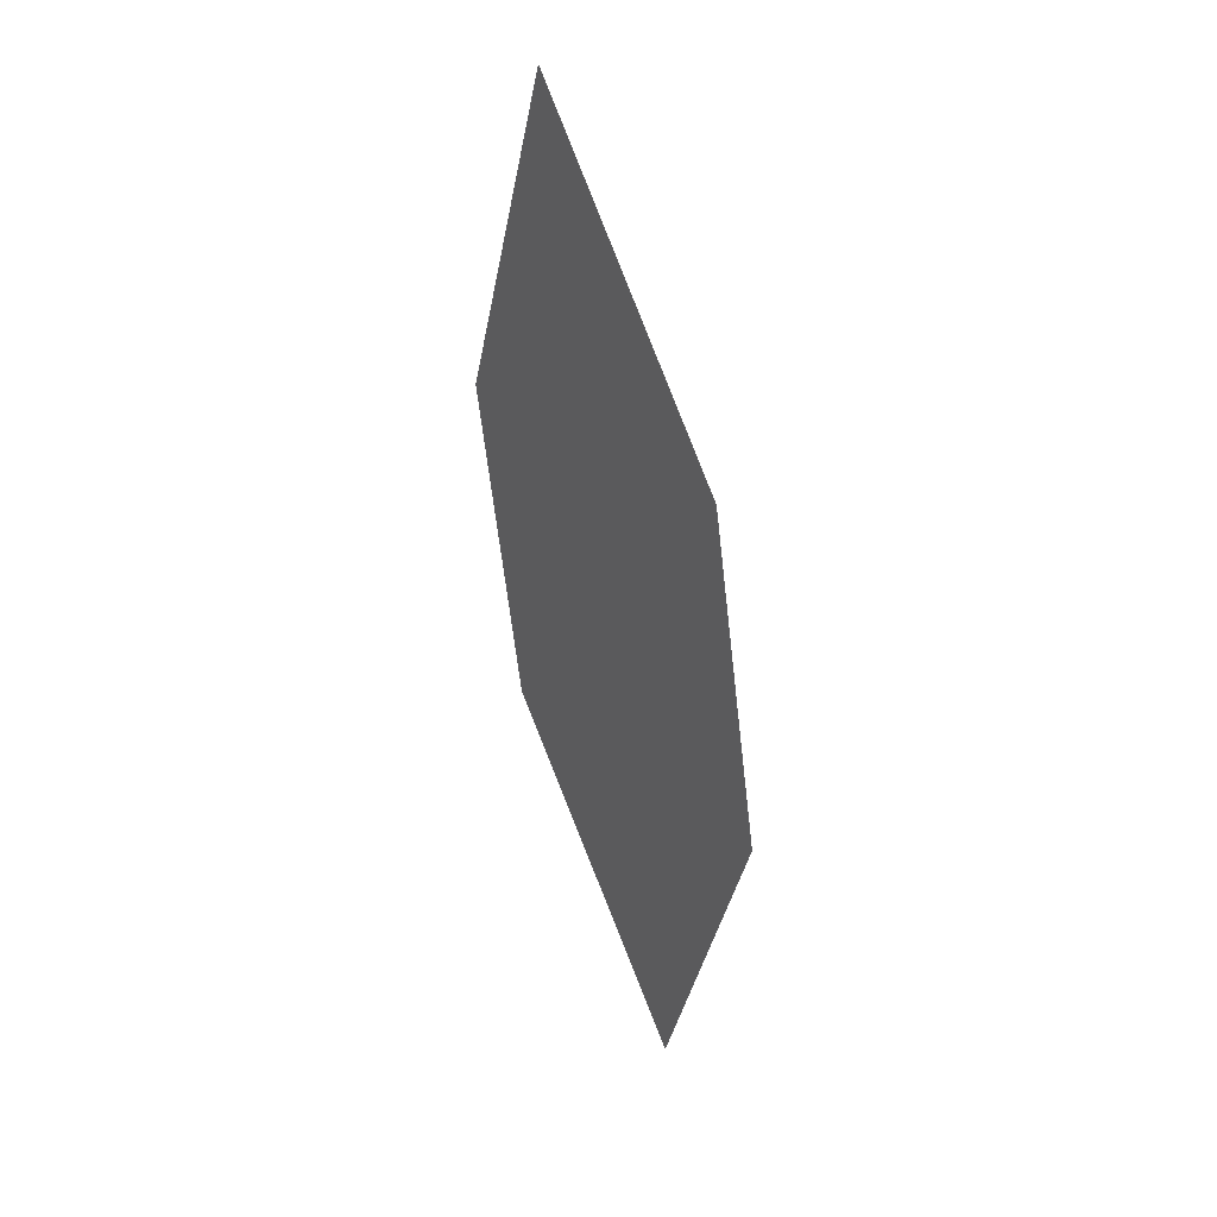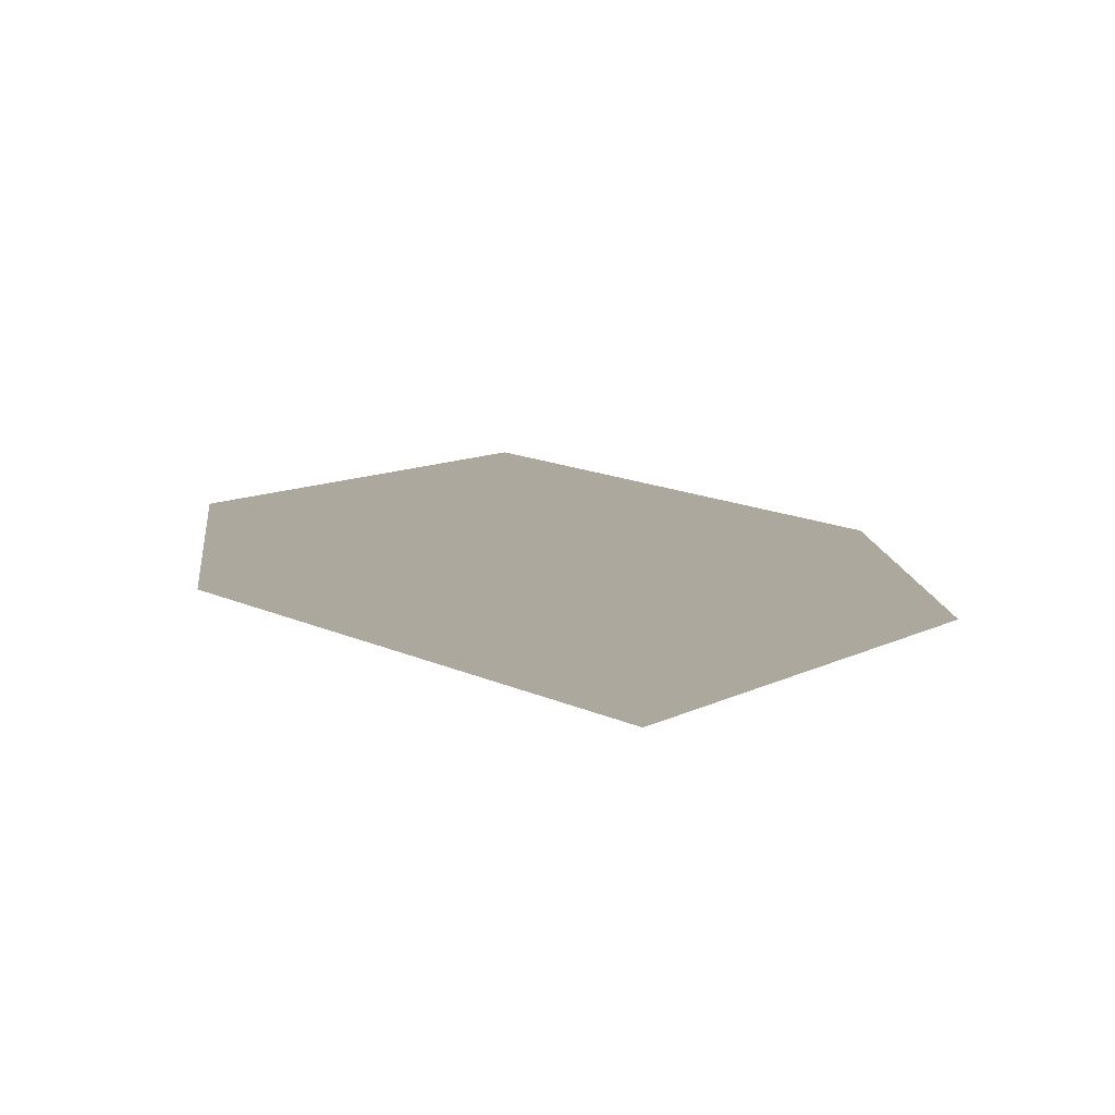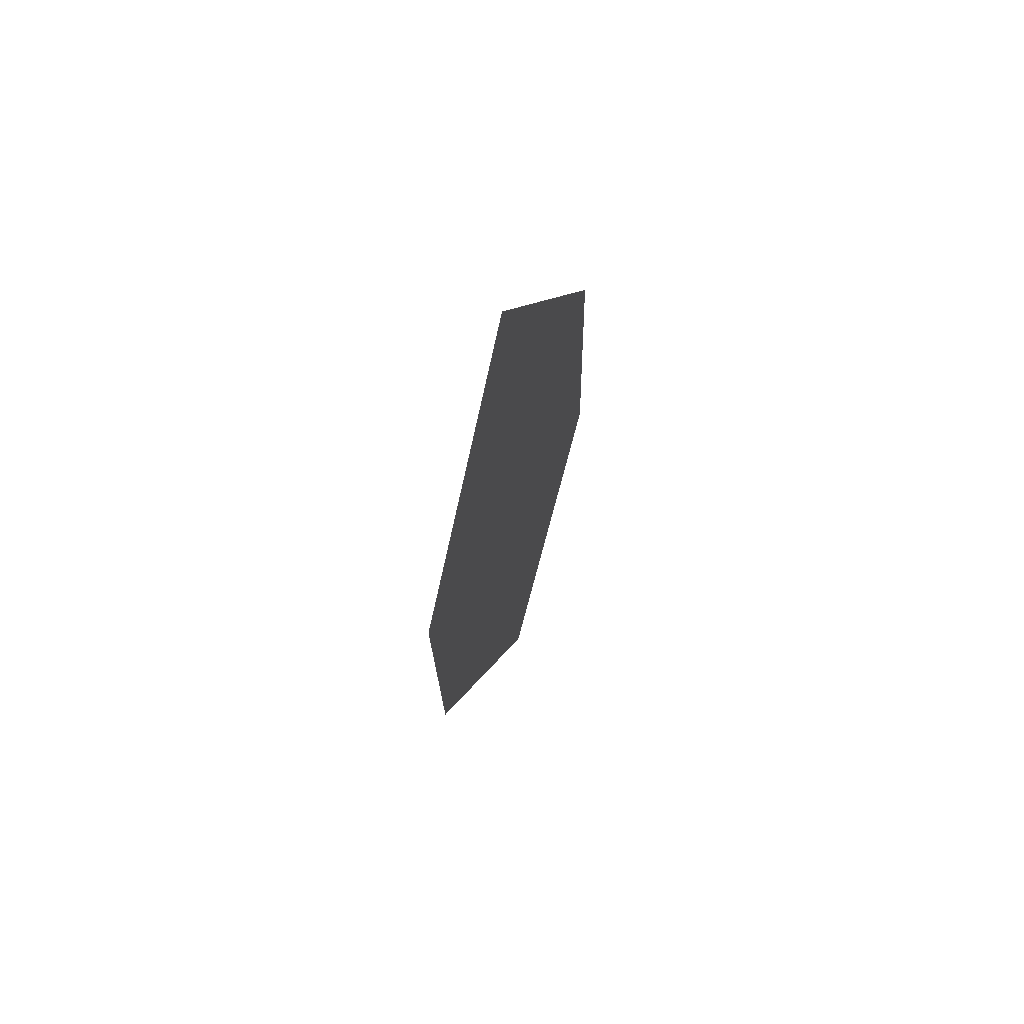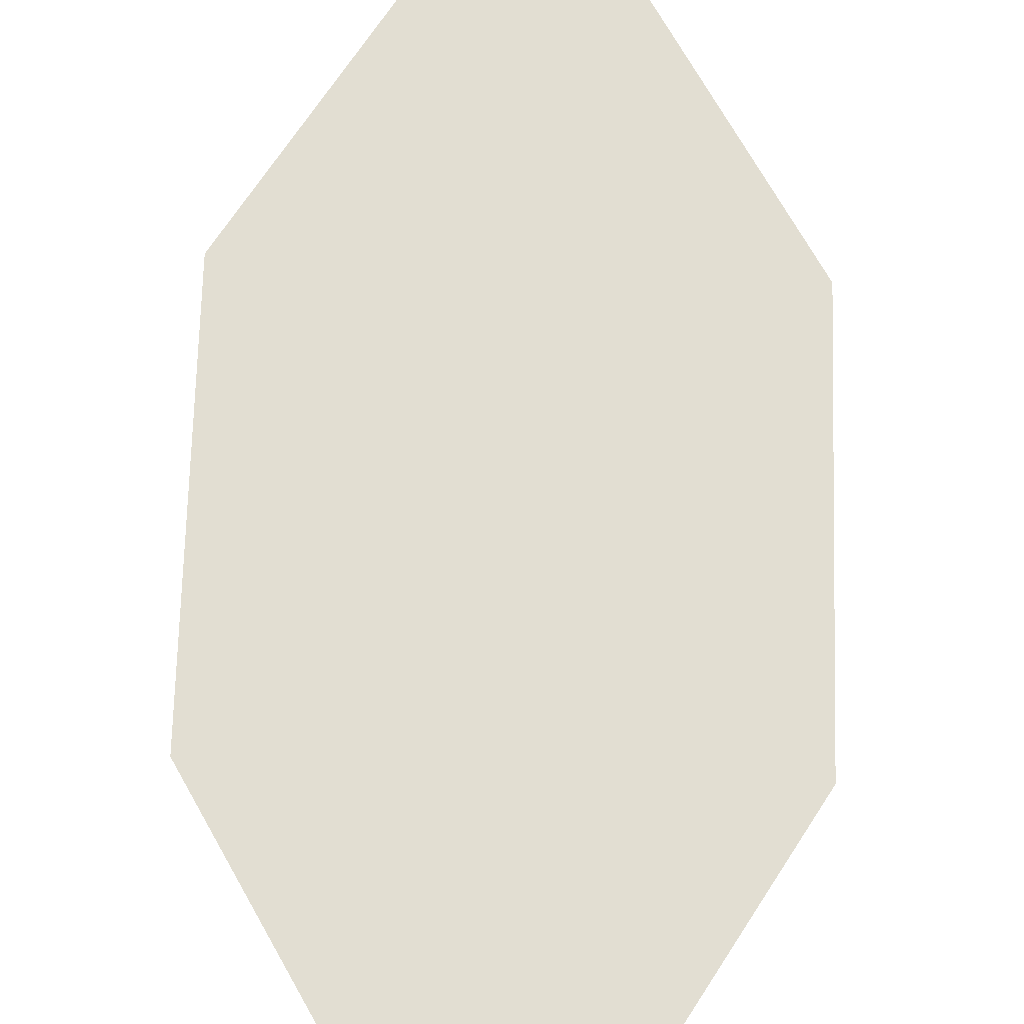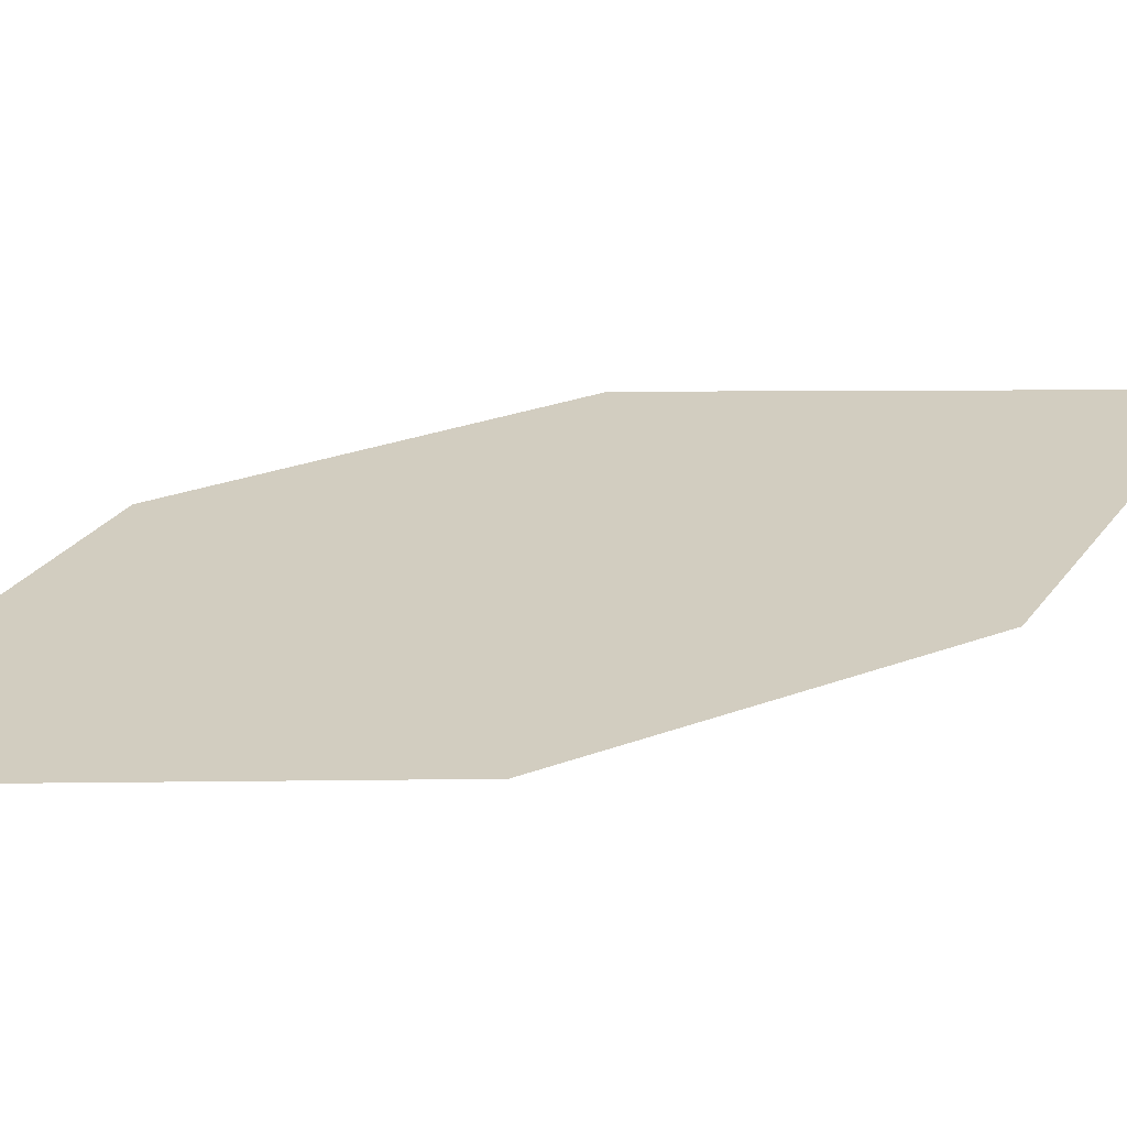
<metadata>
{"format":"obj","ext":"obj","renderer":"f3d","projection":"perspective","resolution":1024,"background":"white","views":[{"elev":32.1,"azim":60.1,"up":"+Y"},{"elev":5.6,"azim":3.9,"up":"+Z"},{"elev":61.7,"azim":-63.9,"up":"+Y"},{"elev":65.7,"azim":9.8,"up":"+Z"},{"elev":28.5,"azim":-115.5,"up":"+Z"}]}
</metadata>
<code>
o leaves.353
v 0.1536 0.04918 2.215
v 0.1714 -0.07485 2.208
v 0.1843 0.01145 2.211
v 0.1347 0.00422 2.214
v 0.1406 -0.03712 2.212
v 0.1902 -0.02989 2.209
f 1 2 6 3
f 1 4 5 2

</code>
